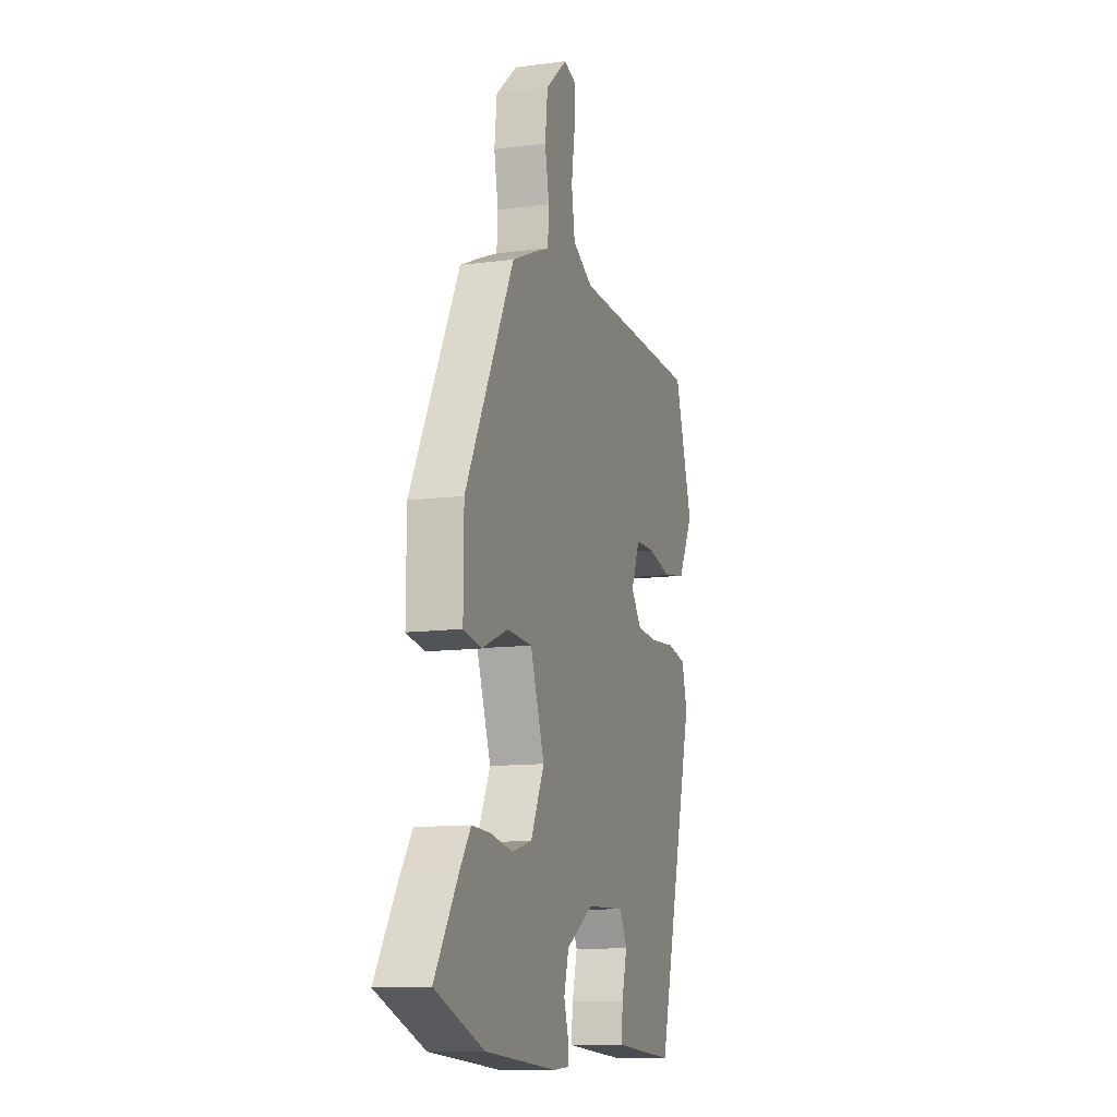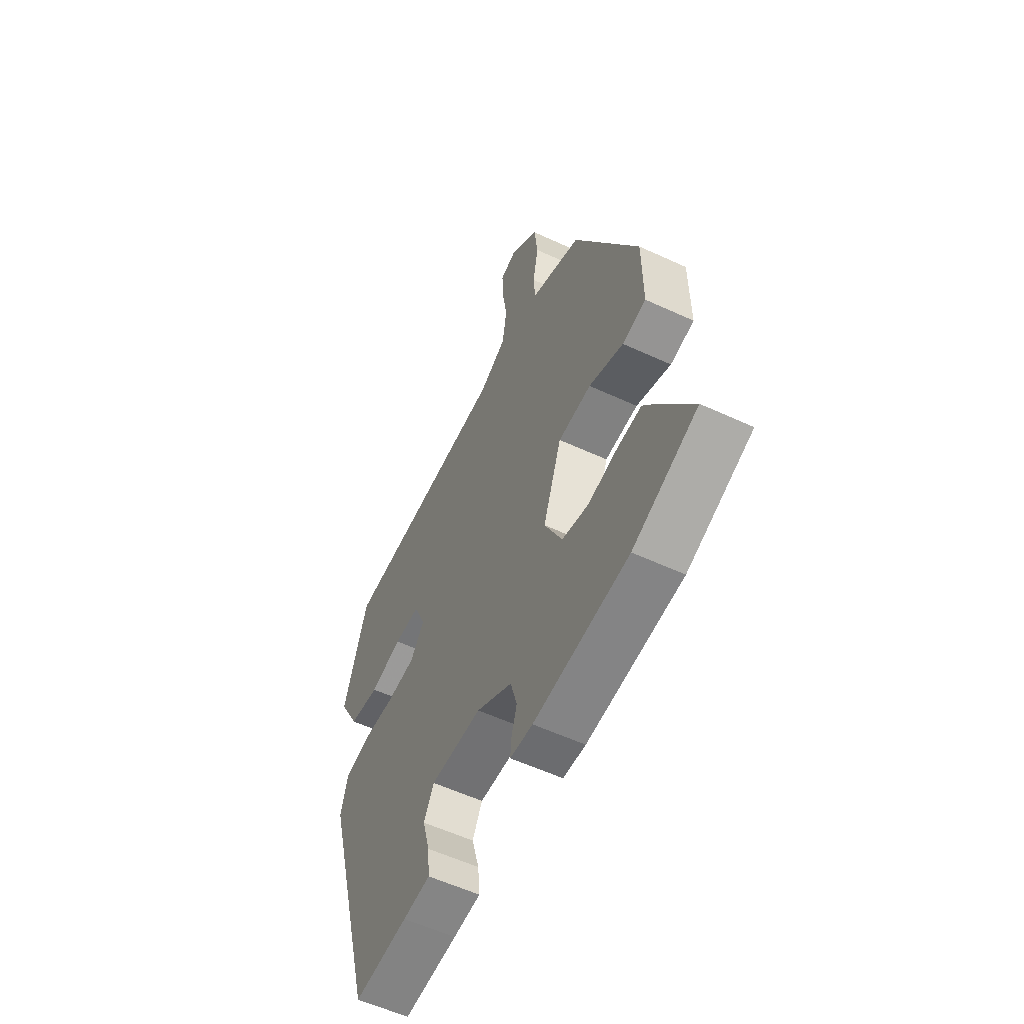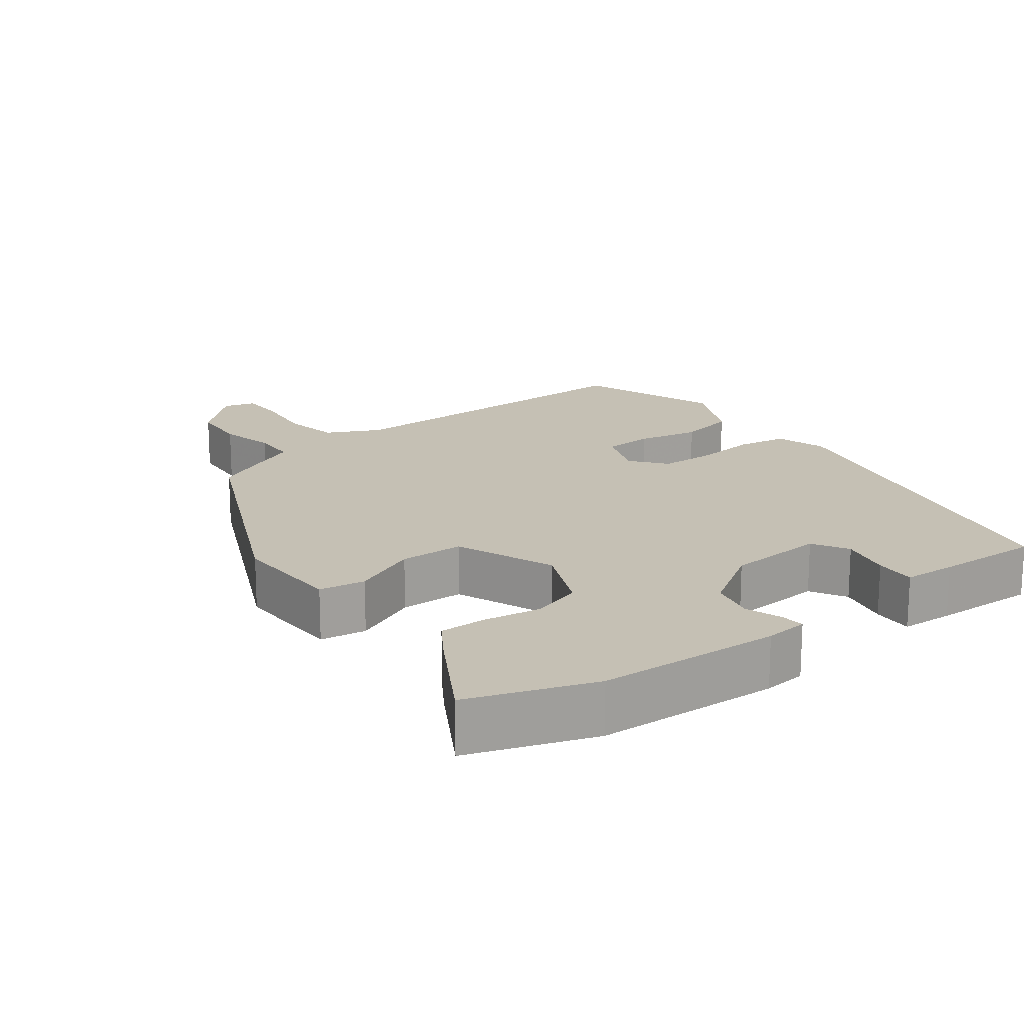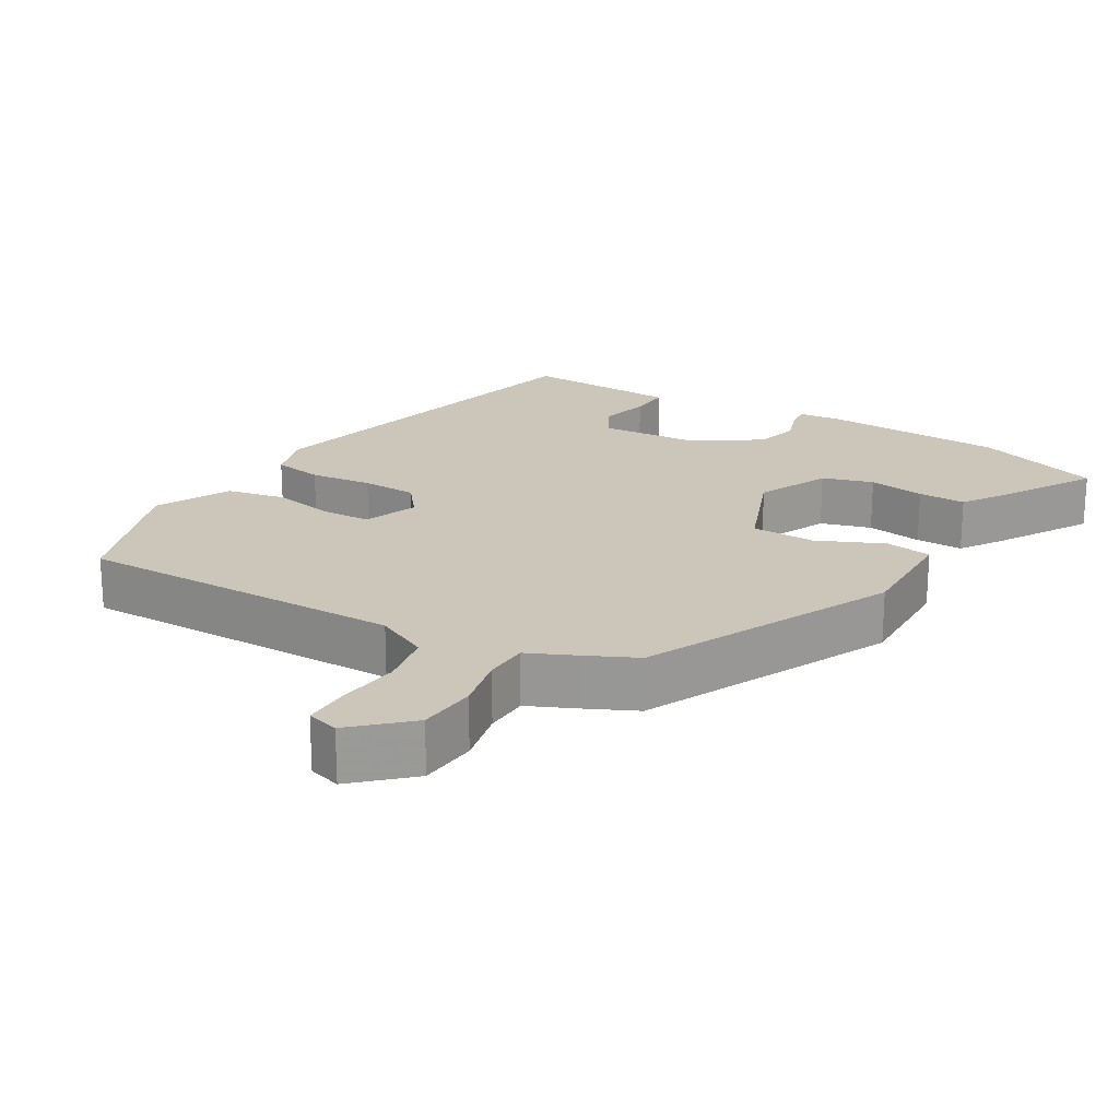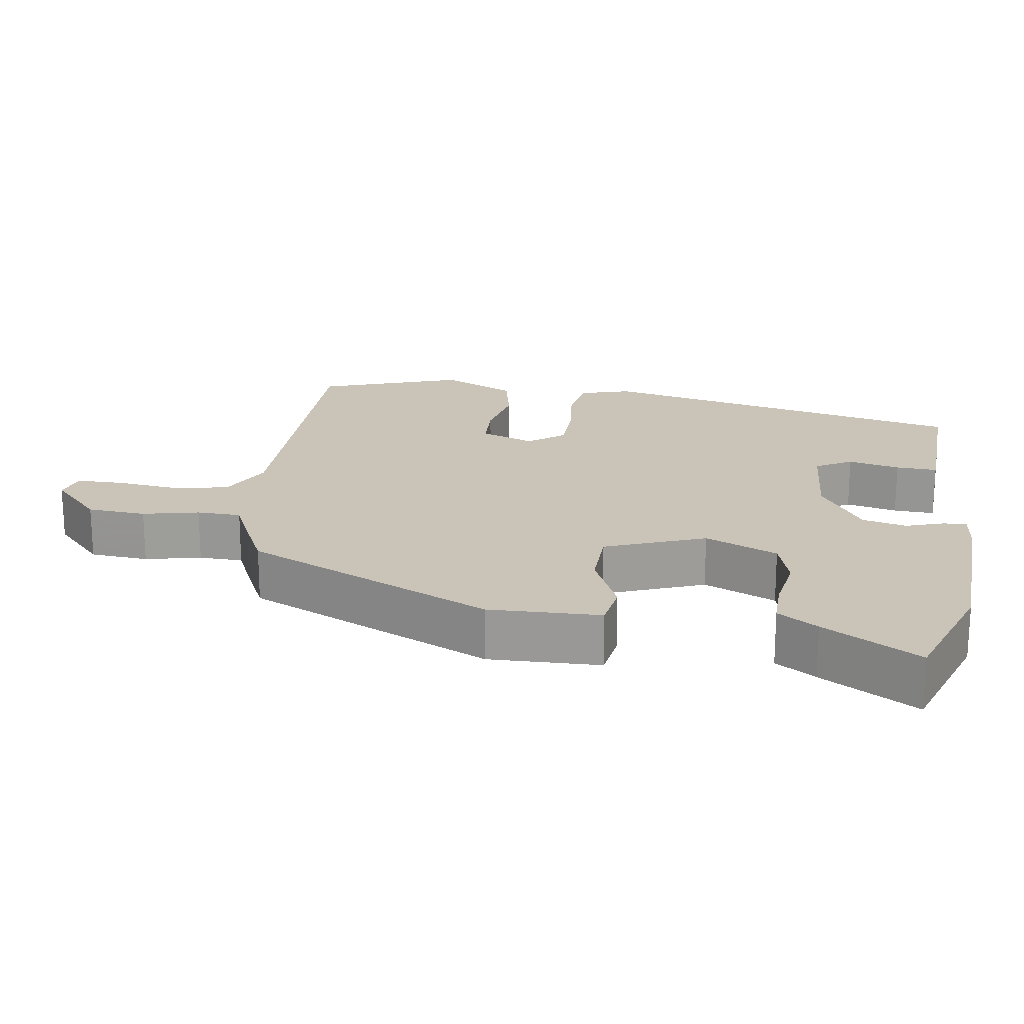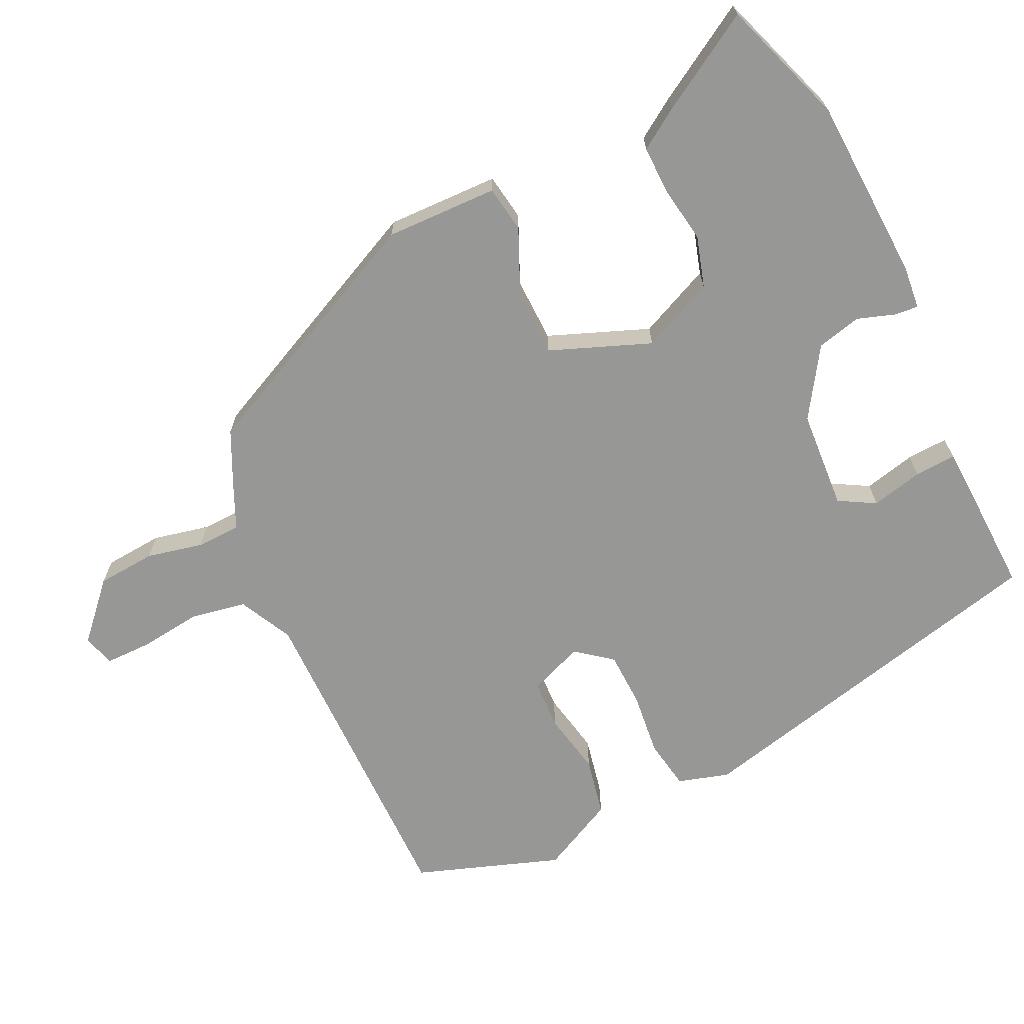
<metadata>
{"format":"obj","ext":"obj","renderer":"f3d","projection":"perspective","resolution":1024,"background":"white","views":[{"elev":-11.6,"azim":107.7,"up":"+Z"},{"elev":-57.3,"azim":64.3,"up":"+Z"},{"elev":18.2,"azim":140.9,"up":"+Y"},{"elev":21.0,"azim":29.0,"up":"+Y"},{"elev":20.0,"azim":96.8,"up":"+Y"},{"elev":-68.1,"azim":113.8,"up":"+Y"}]}
</metadata>
<code>
v 0.348 0.07 0.438
v 0.52 0.07 0.1
v 0.521 0.07 -0.055
v 0.457 0.07 -0.067
v 0.364 0.07 -0.029
v 0.275 0.07 -0.034
v 0.225 0.07 -0.174
v 0.273 0.07 -0.273
v 0.344 0.07 -0.292
v 0.422 0.07 -0.277
v 0.488 0.07 -0.274
v 0.526 0.07 -0.328
v 0.609 0.07 -0.458
v 0.437 0.07 -0.524
v 0.183 0.07 -0.544
v 0.123 0.07 -0.54
v 0.125 0.07 -0.507
v 0.141 0.07 -0.455
v 0.124 0.07 -0.394
v 0.028 0.07 -0.336
v -0.109 0.07 -0.331
v -0.136 0.07 -0.382
v -0.117 0.07 -0.453
v -0.112 0.07 -0.51
v -0.185 0.07 -0.516
v -0.329 0.07 -0.526
v -0.467 0.07 -0.013
v -0.448 0.07 0.058
v -0.379 0.07 0.072
v -0.292 0.07 0.065
v -0.215 0.07 0.07
v -0.178 0.07 0.12
v -0.209 0.07 0.194
v -0.278 0.07 0.195
v -0.364 0.07 0.175
v -0.445 0.07 0.189
v -0.499 0.07 0.29
v -0.435 0.07 0.492
v 0.021 0.07 0.504
v 0.094 0.07 0.543
v 0.106 0.07 0.62
v 0.093 0.07 0.706
v 0.091 0.07 0.77
v 0.135 0.07 0.784
v 0.212 0.07 0.717
v 0.221 0.07 0.636
v 0.206 0.07 0.558
v 0.21 0.07 0.497
v 0.275 0.07 0.47
v 0.348 0 0.438
v 0.52 0 0.1
v 0.521 0 -0.055
v 0.457 0 -0.067
v 0.364 0 -0.029
v 0.275 0 -0.034
v 0.225 0 -0.174
v 0.273 0 -0.273
v 0.344 0 -0.292
v 0.422 0 -0.277
v 0.488 0 -0.274
v 0.526 0 -0.328
v 0.609 0 -0.458
v 0.437 0 -0.524
v 0.183 0 -0.544
v 0.123 0 -0.54
v 0.125 0 -0.507
v 0.141 0 -0.455
v 0.124 0 -0.394
v 0.028 0 -0.336
v -0.109 0 -0.331
v -0.136 0 -0.382
v -0.117 0 -0.453
v -0.112 0 -0.51
v -0.185 0 -0.516
v -0.329 0 -0.526
v -0.467 0 -0.013
v -0.448 0 0.058
v -0.379 0 0.072
v -0.292 0 0.065
v -0.215 0 0.07
v -0.178 0 0.12
v -0.209 0 0.194
v -0.278 0 0.195
v -0.364 0 0.175
v -0.445 0 0.189
v -0.499 0 0.29
v -0.435 0 0.492
v 0.021 0 0.504
v 0.094 0 0.543
v 0.106 0 0.62
v 0.093 0 0.706
v 0.091 0 0.77
v 0.135 0 0.784
v 0.212 0 0.717
v 0.221 0 0.636
v 0.206 0 0.558
v 0.21 0 0.497
v 0.275 0 0.47
f 3 4 5
f 2 3 5
f 1 2 5
f 49 1 5
f 48 49 5
f 45 46 47
f 44 45 47
f 43 44 47
f 42 43 47
f 41 42 47
f 40 41 47 48
f 48 5 6
f 40 48 6
f 39 40 6
f 37 38 39
f 36 37 39
f 35 36 39
f 34 35 39
f 33 34 39
f 39 6 7
f 33 39 7
f 32 33 7
f 28 29 30
f 27 28 30
f 26 27 30
f 25 26 30
f 24 25 30
f 23 24 30
f 22 23 30
f 21 22 30 31
f 32 7 8
f 31 32 8
f 21 31 8
f 20 21 8
f 16 17 18
f 15 16 18
f 14 15 18
f 13 14 18
f 12 13 18
f 11 12 18
f 10 11 18
f 9 10 18
f 9 18 19
f 8 9 19 20
f 54 53 52
f 54 52 51
f 54 51 50
f 54 50 98
f 54 98 97
f 96 95 94
f 96 94 93
f 96 93 92
f 96 92 91
f 96 91 90
f 97 96 90 89
f 55 54 97
f 55 97 89
f 55 89 88
f 88 87 86
f 88 86 85
f 88 85 84
f 88 84 83
f 88 83 82
f 56 55 88
f 56 88 82
f 56 82 81
f 79 78 77
f 79 77 76
f 79 76 75
f 79 75 74
f 79 74 73
f 79 73 72
f 79 72 71
f 80 79 71 70
f 57 56 81
f 57 81 80
f 57 80 70
f 57 70 69
f 67 66 65
f 67 65 64
f 67 64 63
f 67 63 62
f 67 62 61
f 67 61 60
f 67 60 59
f 67 59 58
f 68 67 58
f 69 68 58 57
f 1 50 51 2
f 2 51 52 3
f 3 52 53 4
f 4 53 54 5
f 5 54 55 6
f 6 55 56 7
f 7 56 57 8
f 8 57 58 9
f 9 58 59 10
f 10 59 60 11
f 11 60 61 12
f 12 61 62 13
f 13 62 63 14
f 14 63 64 15
f 15 64 65 16
f 16 65 66 17
f 17 66 67 18
f 18 67 68 19
f 19 68 69 20
f 20 69 70 21
f 21 70 71 22
f 22 71 72 23
f 23 72 73 24
f 24 73 74 25
f 25 74 75 26
f 26 75 76 27
f 27 76 77 28
f 28 77 78 29
f 29 78 79 30
f 30 79 80 31
f 31 80 81 32
f 32 81 82 33
f 33 82 83 34
f 34 83 84 35
f 35 84 85 36
f 36 85 86 37
f 37 86 87 38
f 38 87 88 39
f 39 88 89 40
f 40 89 90 41
f 41 90 91 42
f 42 91 92 43
f 43 92 93 44
f 44 93 94 45
f 45 94 95 46
f 46 95 96 47
f 47 96 97 48
f 48 97 98 49
f 49 98 50 1

</code>
